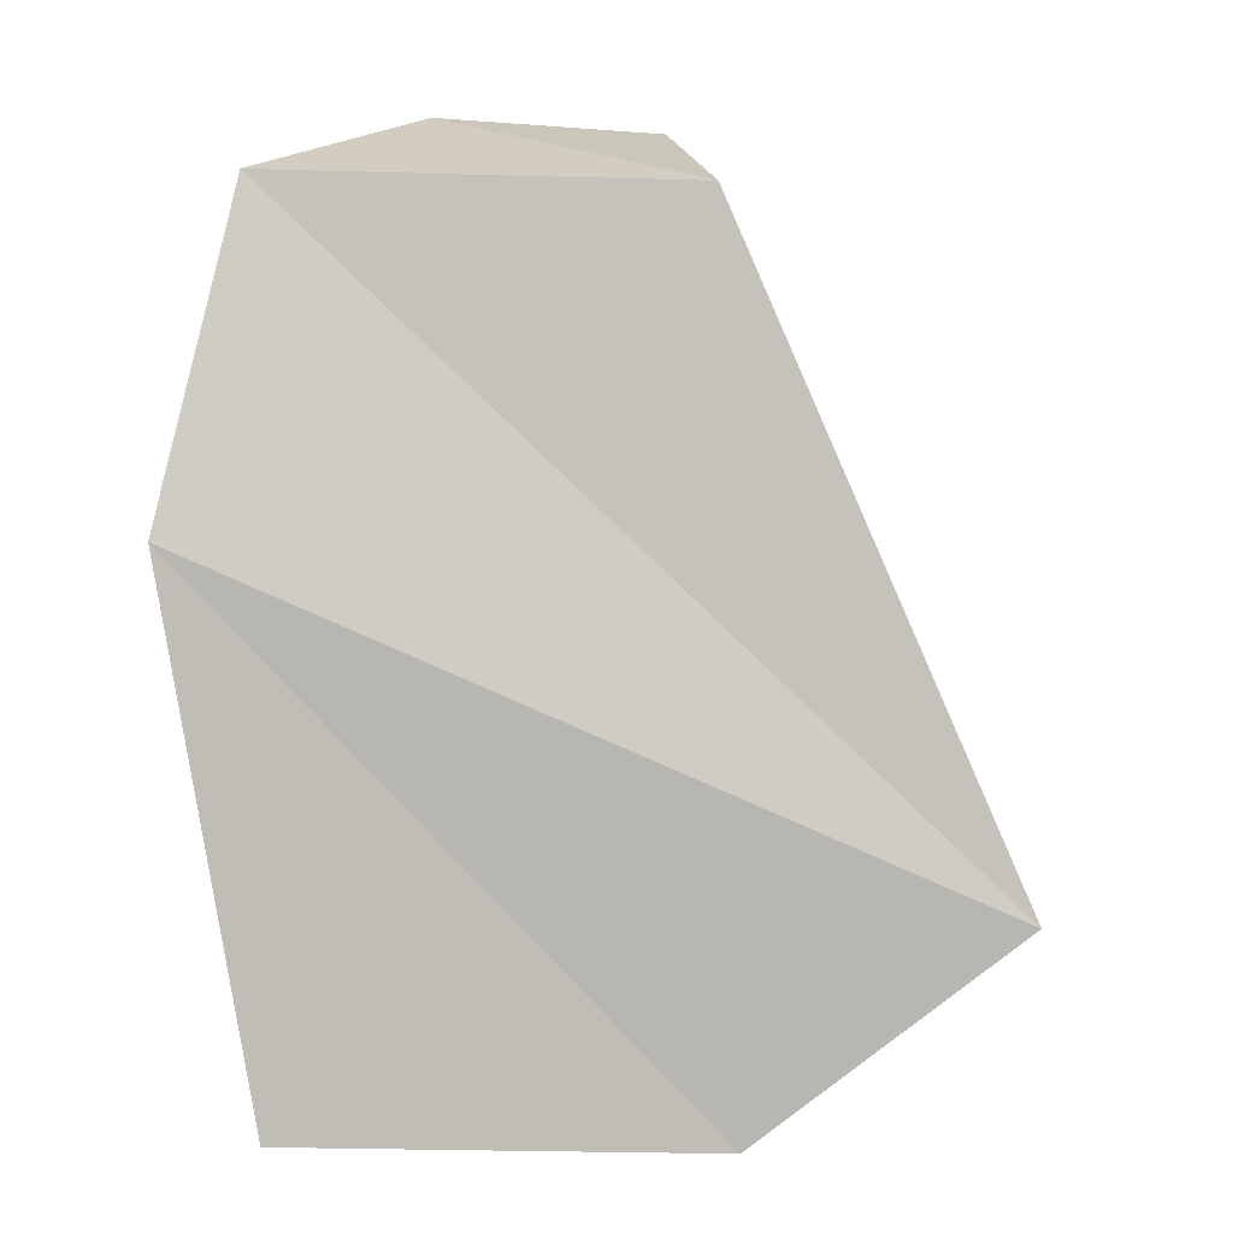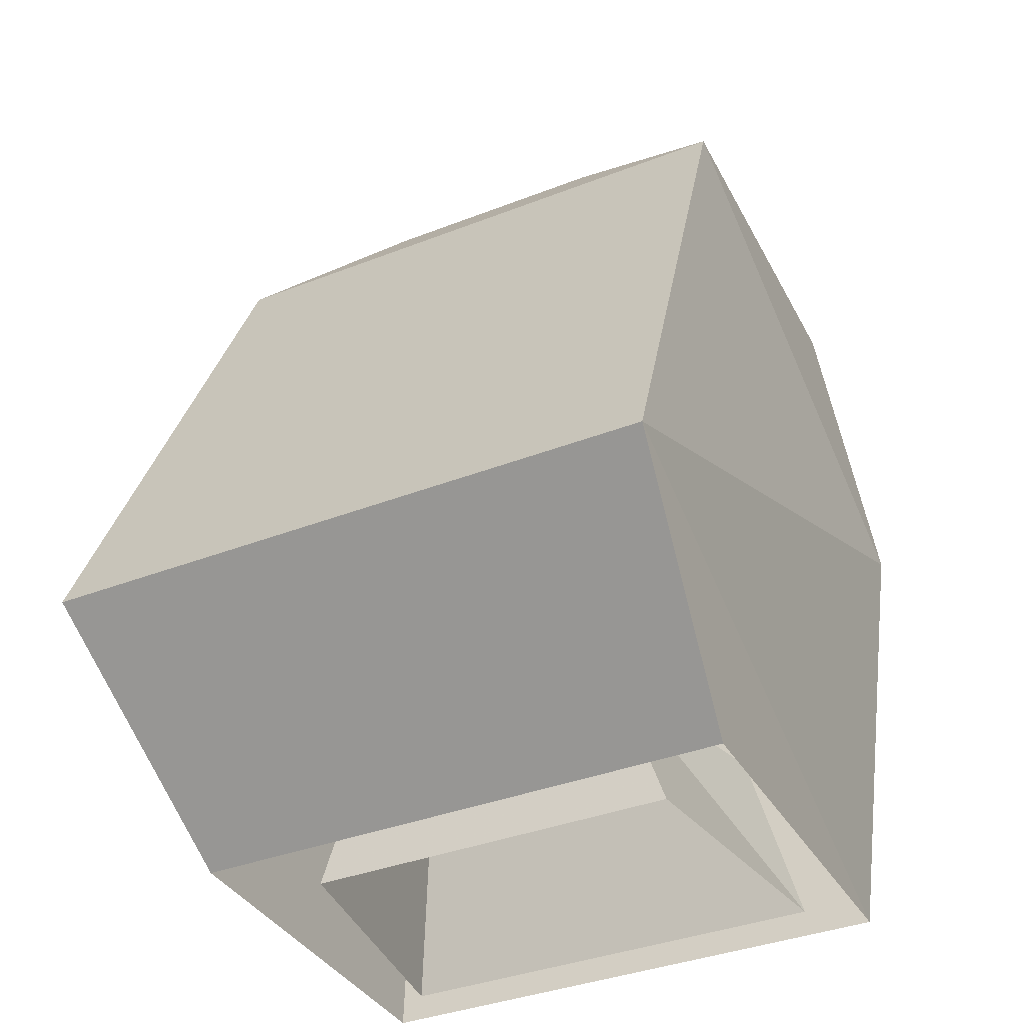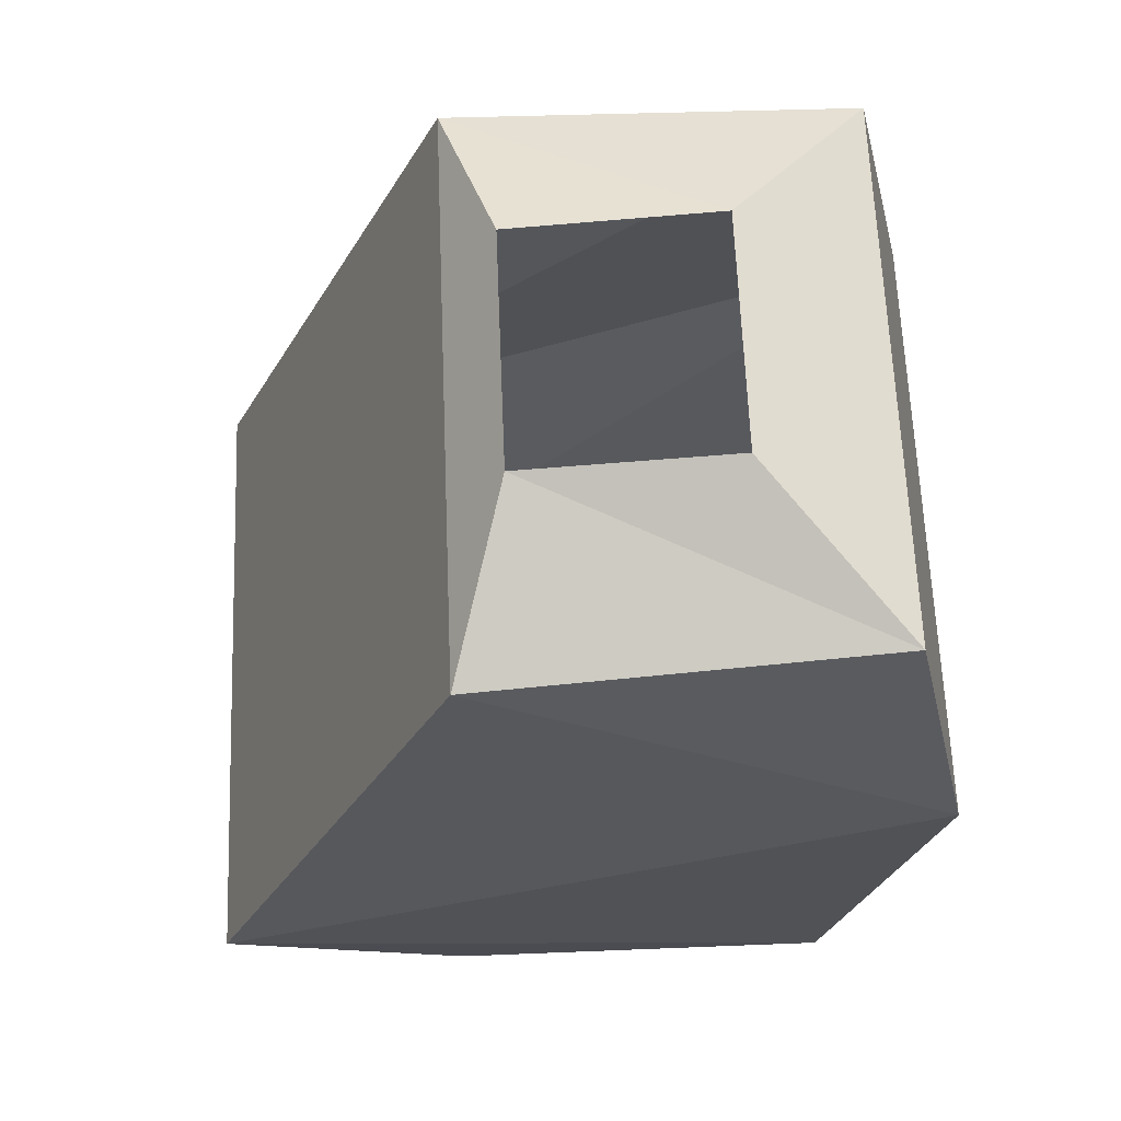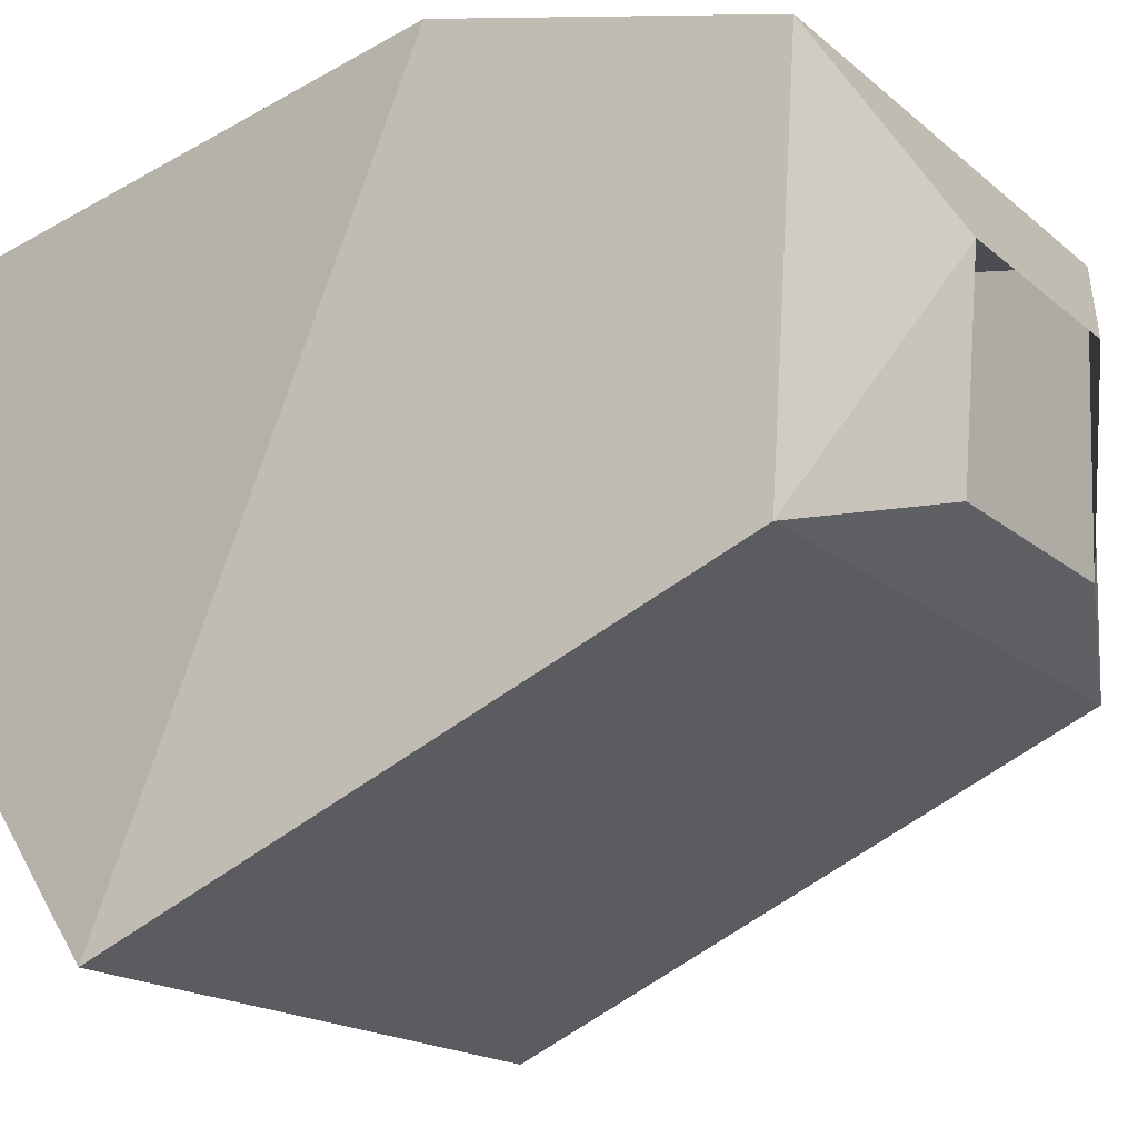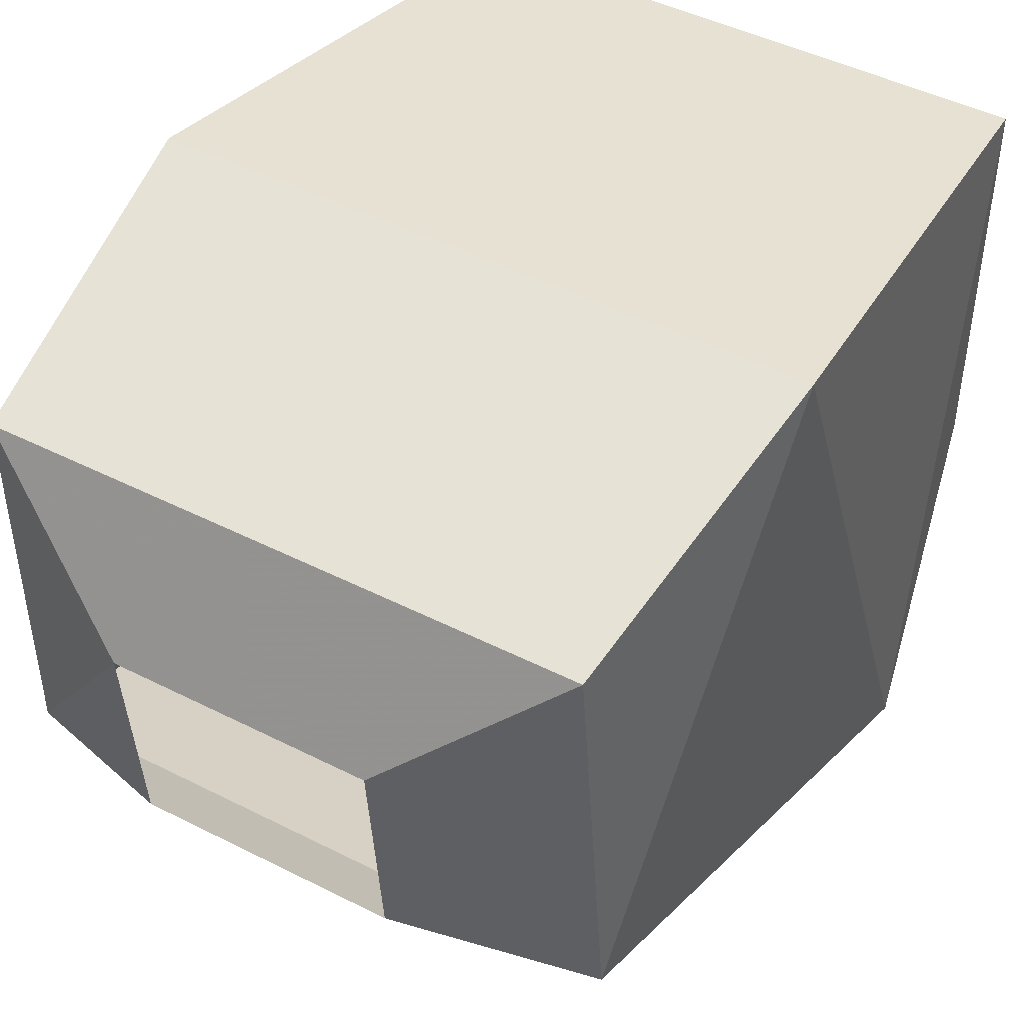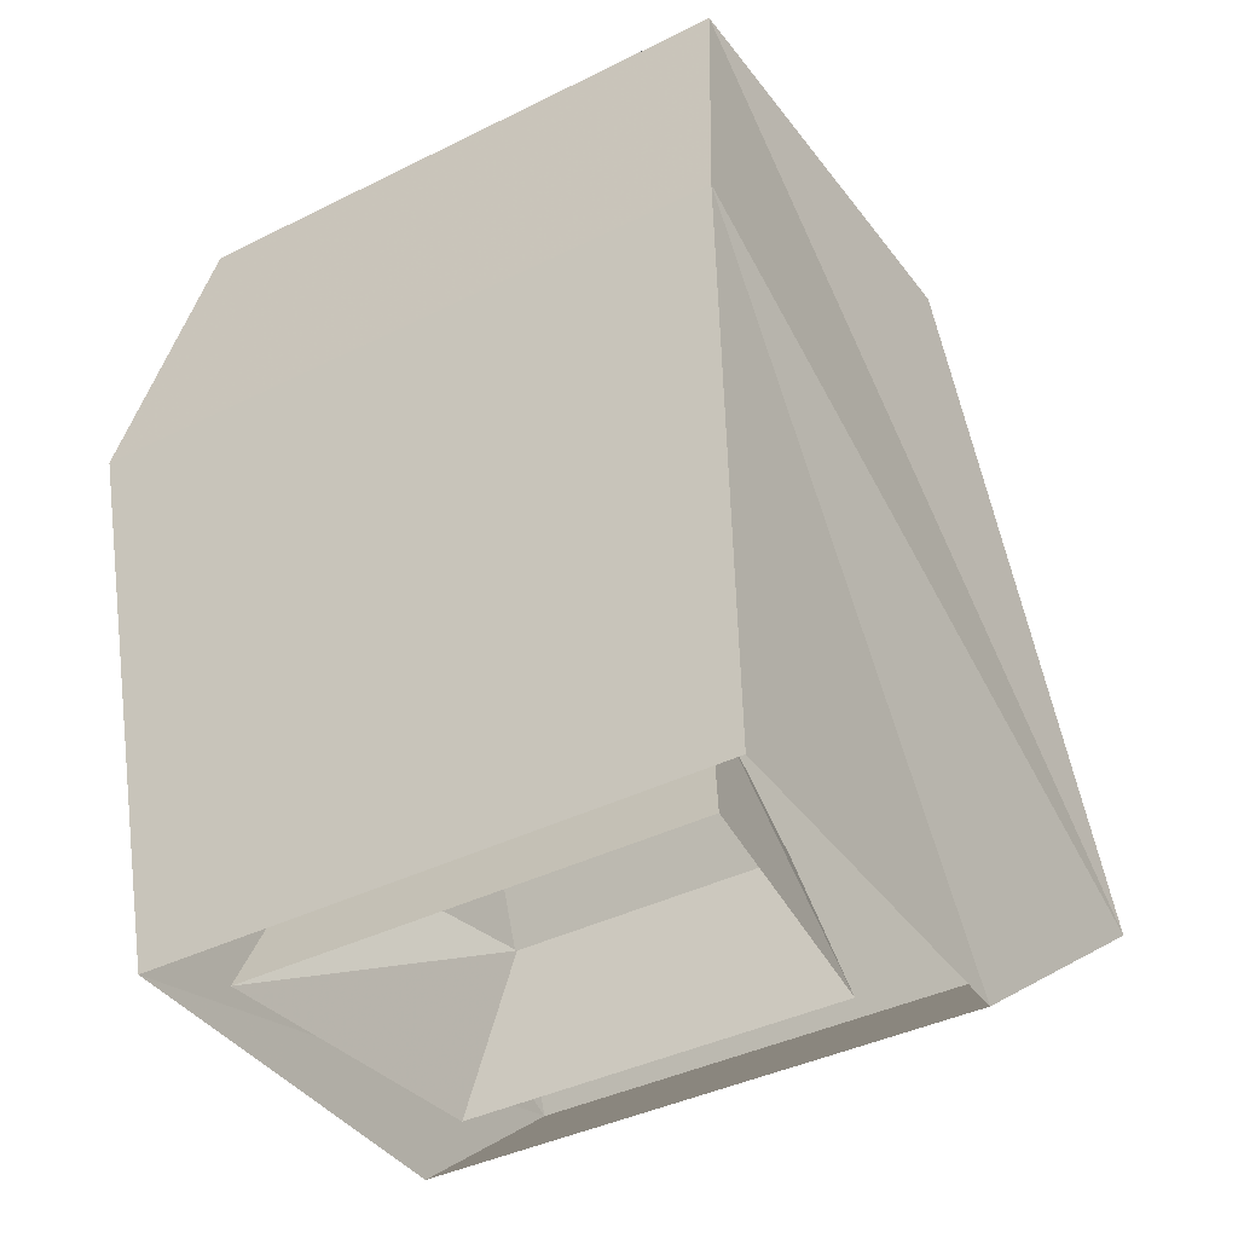
<metadata>
{"format":"obj","ext":"obj","renderer":"f3d","projection":"perspective","resolution":1024,"background":"white","views":[{"elev":-0.1,"azim":94.0,"up":"+Y"},{"elev":-37.1,"azim":-153.3,"up":"+Y"},{"elev":64.0,"azim":-92.3,"up":"+Y"},{"elev":-17.6,"azim":122.3,"up":"+Z"},{"elev":46.2,"azim":-149.9,"up":"+Z"},{"elev":-39.7,"azim":31.7,"up":"+Y"}]}
</metadata>
<code>
v 0.08594 0.9609 0.03906
v 0.0625 0.9609 -0.0625
v 0.08594 0.8906 -0.0625
v 0.1016 0.8906 0.0625
v -0.08594 0.9609 0.03906
v -0.1016 0.8906 0.0625
v -0.0625 0.9609 -0.0625
v -0.08594 0.8906 -0.0625
v 0.1406 1.117 0.125
v 0.1406 0.9766 -0.2031
v 0.125 0.8906 -0.09375
v 0.125 0.8906 0.08594
v 0 1.117 0.125
v 0 1.258 0.09375
v 0.125 1.258 0.09375
v 0.1328 1.25 -0.08594
v 0 0.9766 -0.2031
v 0 0.8906 -0.09375
v -0.1406 0.9766 -0.2031
v -0.1406 1.117 0.125
v -0.125 0.8906 0.08594
v -0.125 0.8906 -0.09375
v 0 1.25 -0.08594
v -0.1328 1.25 -0.08594
v -0.125 1.258 0.09375
v 0 0.8906 0.08594
v 0.05469 1.281 -0.0625
v -0.05469 1.281 -0.0625
v -0.05469 1.289 0.03125
v 0.05469 1.289 0.03125
f 1 2 3
f 1 3 4
f 1 4 5
f 5 4 6
f 5 6 7
f 7 6 8
f 7 8 2
f 2 8 3
f 9 10 11
f 9 11 12
f 9 12 13
f 9 13 14
f 9 14 15
f 9 15 10
f 10 15 16
f 10 16 17
f 10 17 18
f 10 18 11
f 19 20 21
f 19 21 22
f 19 22 17
f 19 17 23
f 19 23 24
f 19 24 20
f 20 24 25
f 20 25 13
f 20 13 26
f 20 26 21
f 24 23 27
f 24 27 28
f 24 28 25
f 25 28 29
f 25 29 14
f 25 14 13
f 15 14 29
f 15 29 30
f 15 30 16
f 16 30 27
f 16 27 23
f 16 23 17
f 17 22 18
f 13 12 26

</code>
